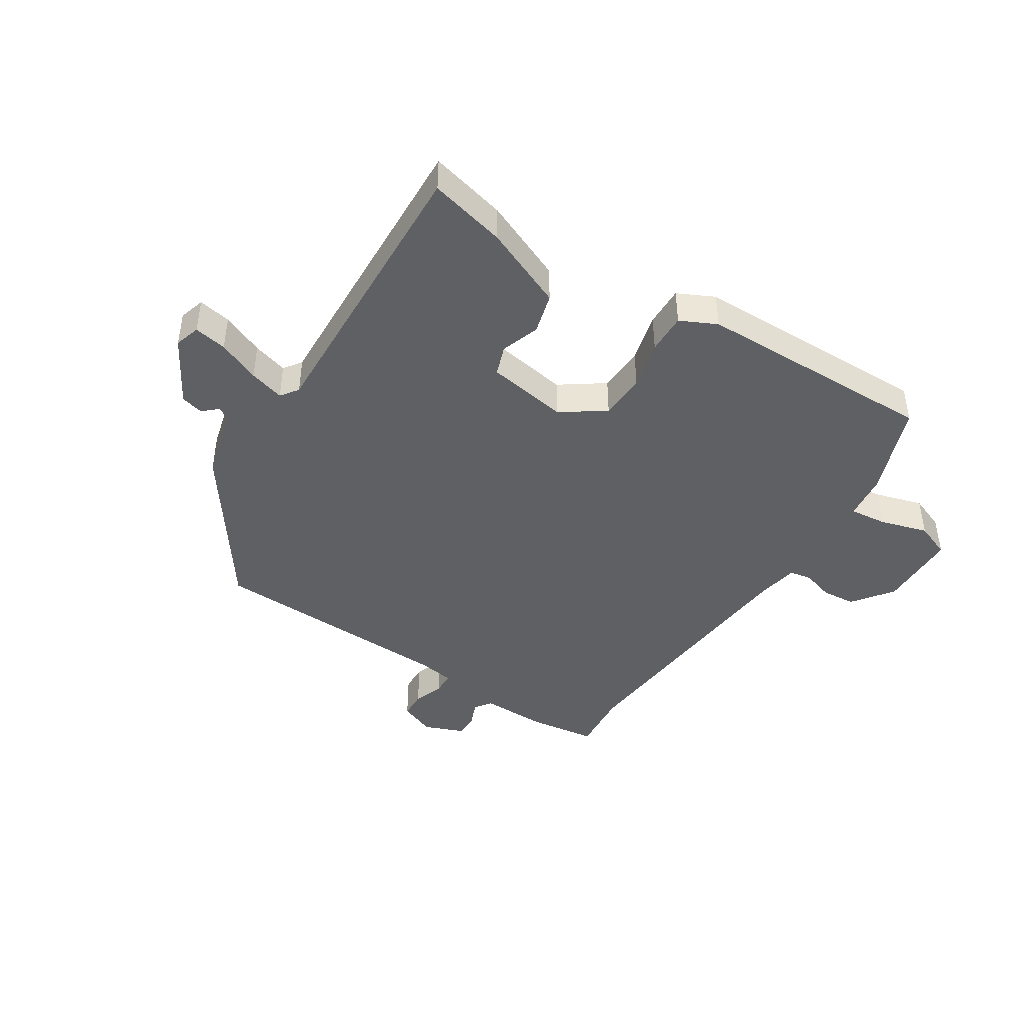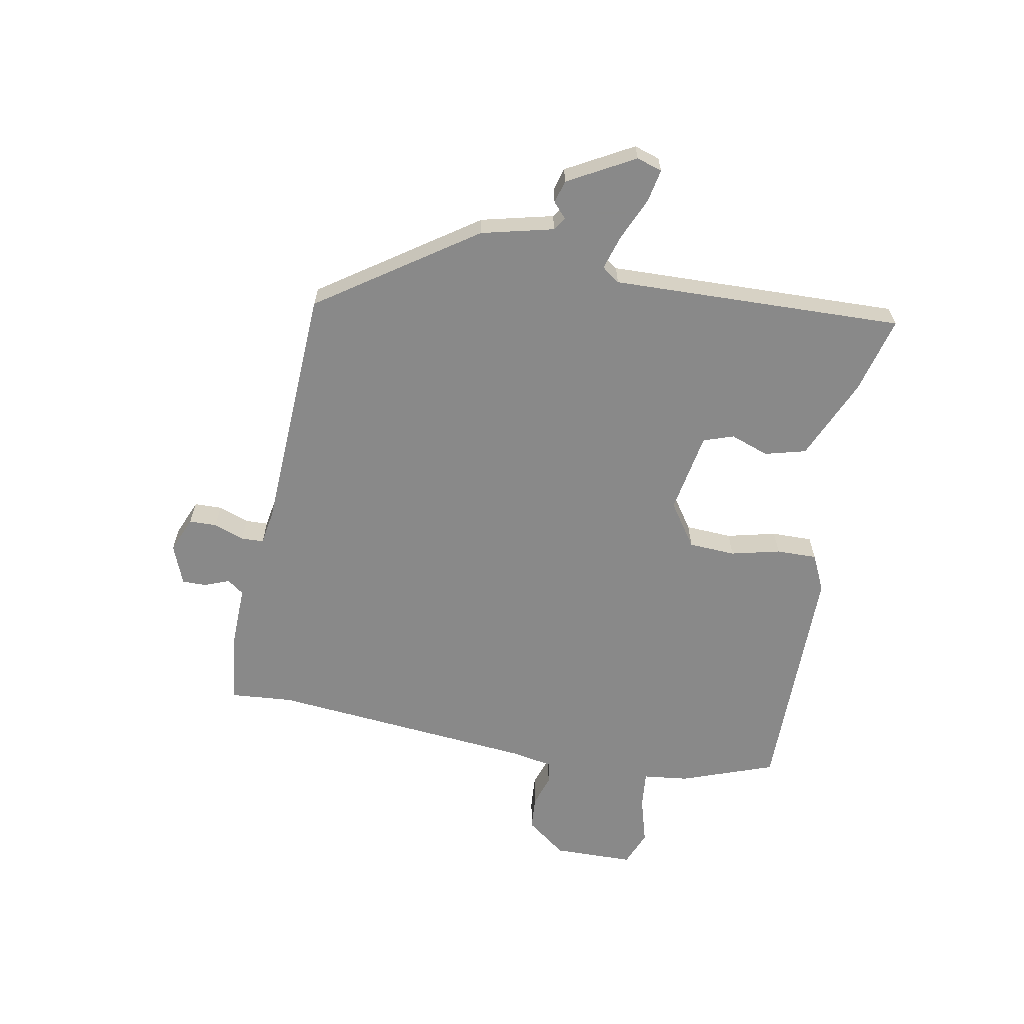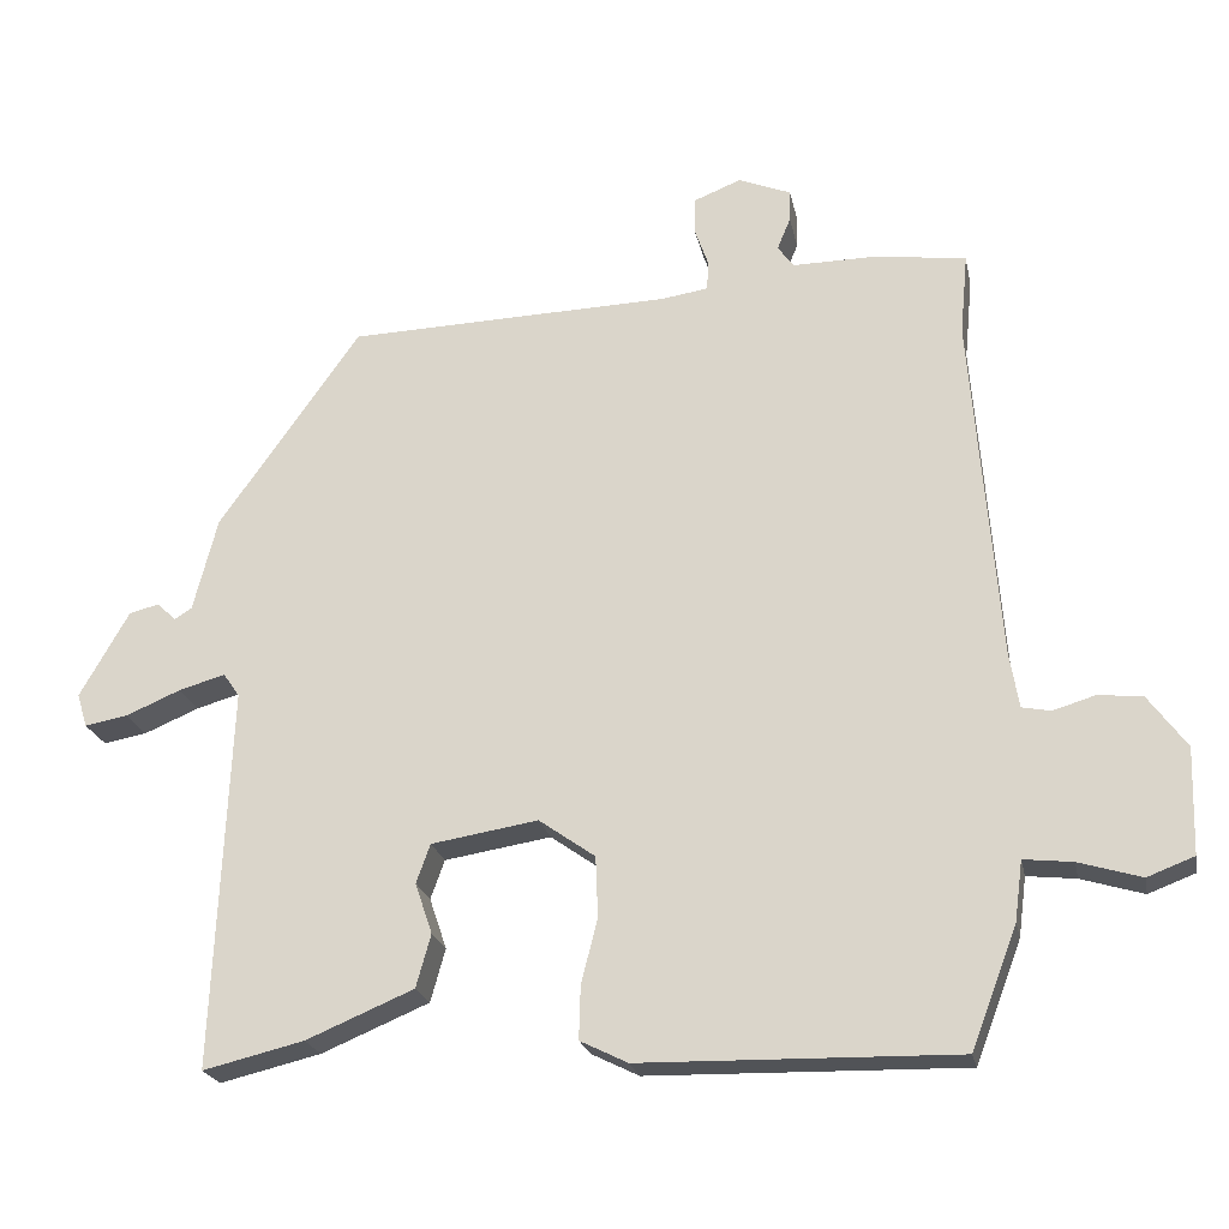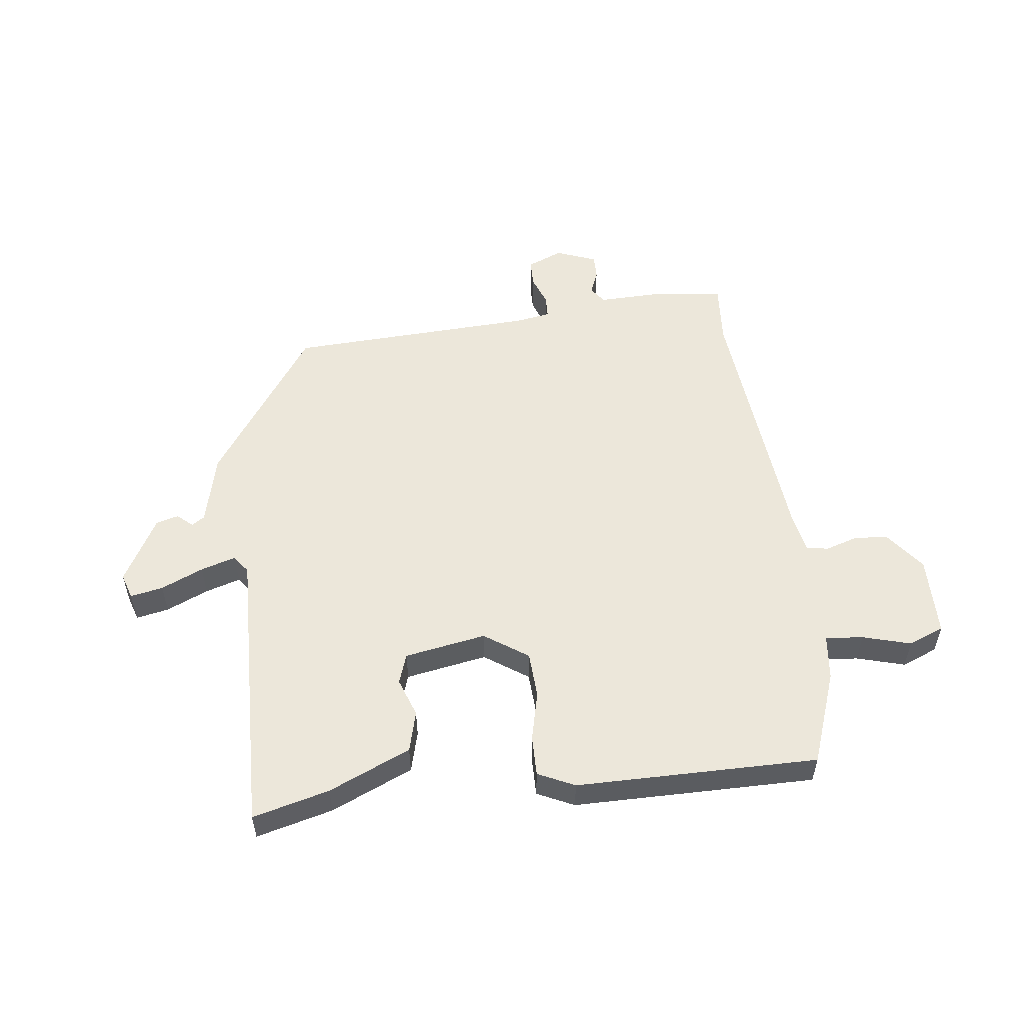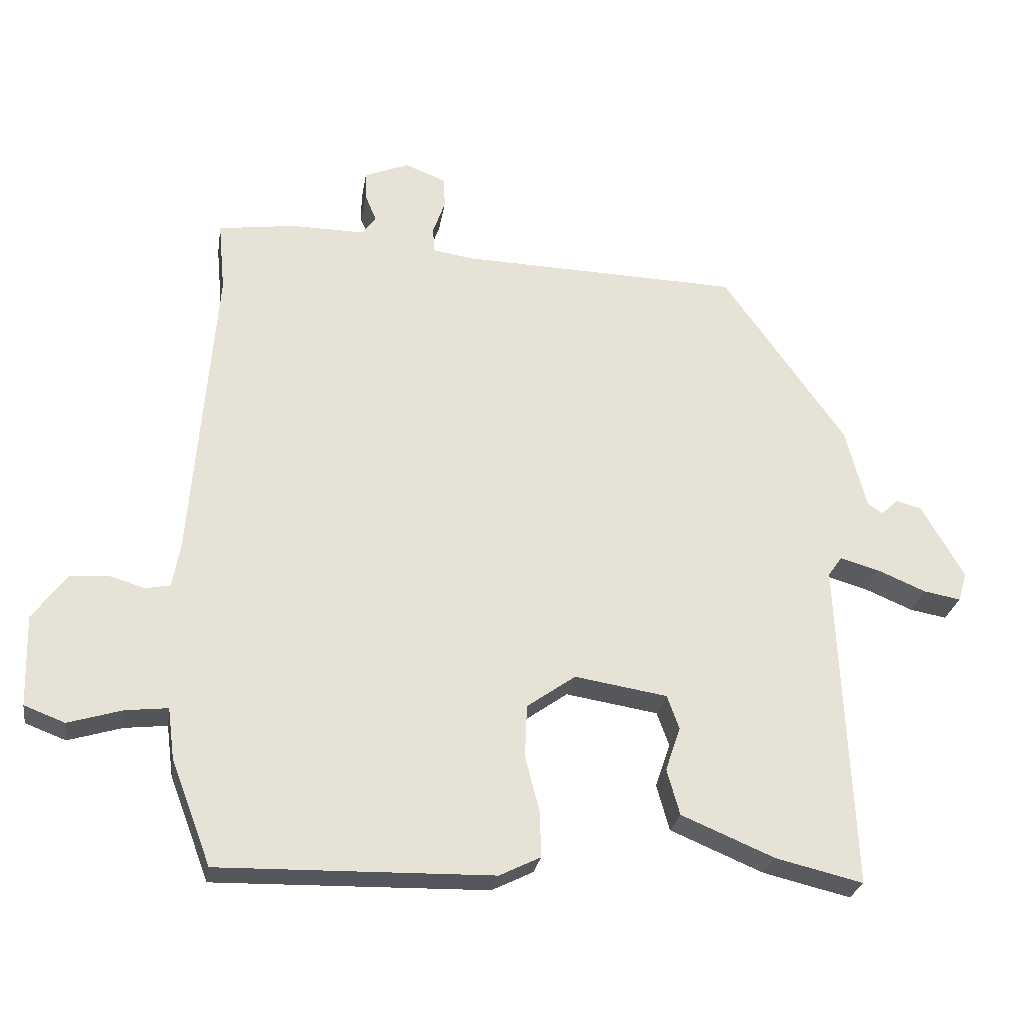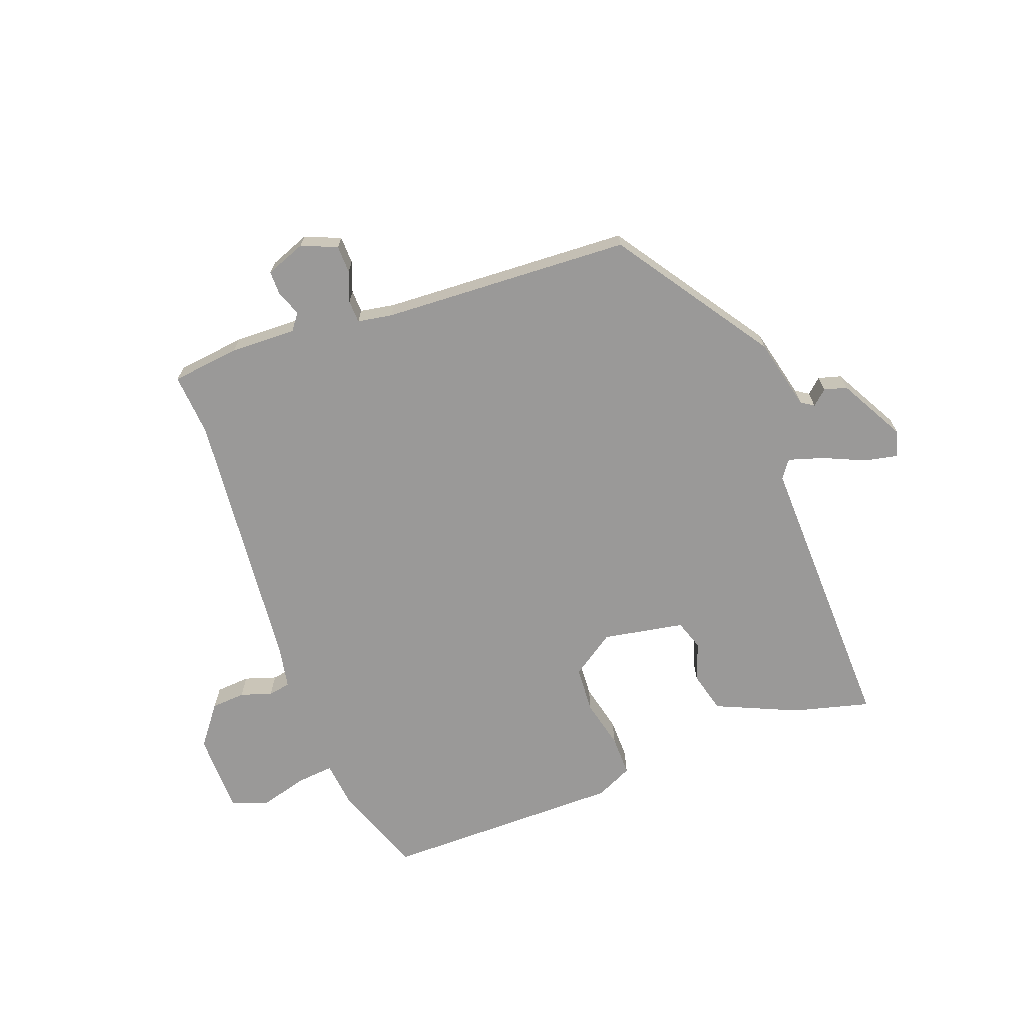
<metadata>
{"format":"obj","ext":"obj","renderer":"f3d","projection":"perspective","resolution":1024,"background":"white","views":[{"elev":-43.8,"azim":147.2,"up":"+Y"},{"elev":-63.0,"azim":78.6,"up":"+Y"},{"elev":-22.1,"azim":-168.6,"up":"+Z"},{"elev":54.1,"azim":172.1,"up":"+Y"},{"elev":-26.4,"azim":-9.0,"up":"+Z"},{"elev":-69.1,"azim":19.3,"up":"+Y"}]}
</metadata>
<code>
v 0.314 0.07 0.491
v 0.496 0.07 0.234
v 0.527 0.07 0.114
v 0.549 0.07 0.1
v 0.574 0.07 0.123
v 0.612 0.07 0.113
v 0.675 0.07 0.003
v 0.662 0.07 -0.04
v 0.607 0.07 -0.03
v 0.536 0.07 0
v 0.477 0.07 0.017
v 0.456 0.07 -0.013
v 0.477 0.07 -0.501
v 0.348 0.07 -0.47
v 0.21 0.07 -0.412
v 0.191 0.07 -0.344
v 0.213 0.07 -0.279
v 0.195 0.07 -0.229
v 0.058 0.07 -0.207
v -0.014 0.07 -0.258
v -0.017 0.07 -0.336
v 0.004 0.07 -0.418
v 0.006 0.07 -0.486
v -0.055 0.07 -0.516
v -0.46 0.07 -0.524
v -0.519 0.07 -0.369
v -0.529 0.07 -0.293
v -0.592 0.07 -0.3
v -0.672 0.07 -0.324
v -0.732 0.07 -0.301
v -0.736 0.07 -0.166
v -0.686 0.07 -0.098
v -0.629 0.07 -0.093
v -0.576 0.07 -0.109
v -0.539 0.07 -0.102
v -0.527 0.07 -0.031
v -0.492 0.07 0.415
v -0.502 0.07 0.52
v -0.388 0.07 0.536
v -0.277 0.07 0.535
v -0.257 0.07 0.563
v -0.274 0.07 0.604
v -0.275 0.07 0.645
v -0.208 0.07 0.672
v -0.148 0.07 0.648
v -0.146 0.07 0.602
v -0.164 0.07 0.551
v -0.162 0.07 0.513
v -0.103 0.07 0.504
v 0.314 0 0.491
v 0.496 0 0.234
v 0.527 0 0.114
v 0.549 0 0.1
v 0.574 0 0.123
v 0.612 0 0.113
v 0.675 0 0.003
v 0.662 0 -0.04
v 0.607 0 -0.03
v 0.536 0 0
v 0.477 0 0.017
v 0.456 0 -0.013
v 0.477 0 -0.501
v 0.348 0 -0.47
v 0.21 0 -0.412
v 0.191 0 -0.344
v 0.213 0 -0.279
v 0.195 0 -0.229
v 0.058 0 -0.207
v -0.014 0 -0.258
v -0.017 0 -0.336
v 0.004 0 -0.418
v 0.006 0 -0.486
v -0.055 0 -0.516
v -0.46 0 -0.524
v -0.519 0 -0.369
v -0.529 0 -0.293
v -0.592 0 -0.3
v -0.672 0 -0.324
v -0.732 0 -0.301
v -0.736 0 -0.166
v -0.686 0 -0.098
v -0.629 0 -0.093
v -0.576 0 -0.109
v -0.539 0 -0.102
v -0.527 0 -0.031
v -0.492 0 0.415
v -0.502 0 0.52
v -0.388 0 0.536
v -0.277 0 0.535
v -0.257 0 0.563
v -0.274 0 0.604
v -0.275 0 0.645
v -0.208 0 0.672
v -0.148 0 0.648
v -0.146 0 0.602
v -0.164 0 0.551
v -0.162 0 0.513
v -0.103 0 0.504
f 45 46 47
f 44 45 47
f 43 44 47
f 42 43 47
f 41 42 47
f 40 41 47 48
f 39 40 48
f 38 39 48
f 37 38 48
f 36 37 48 49
f 32 33 34
f 31 32 34
f 30 31 34
f 29 30 34
f 28 29 34
f 27 28 34 35
f 27 35 36
f 26 27 36
f 25 26 36
f 24 25 36
f 23 24 36
f 22 23 36
f 21 22 36
f 15 16 17
f 14 15 17
f 13 14 17
f 12 13 17
f 11 12 17 18
f 8 9 10
f 7 8 10
f 6 7 10
f 5 6 10
f 4 5 10
f 3 4 10 11
f 11 18 19
f 3 11 19
f 2 3 19
f 20 21 36 49
f 19 20 49
f 2 19 49
f 1 2 49
f 96 95 94
f 96 94 93
f 96 93 92
f 96 92 91
f 96 91 90
f 97 96 90 89
f 97 89 88
f 97 88 87
f 97 87 86
f 98 97 86 85
f 83 82 81
f 83 81 80
f 83 80 79
f 83 79 78
f 83 78 77
f 84 83 77 76
f 85 84 76
f 85 76 75
f 85 75 74
f 85 74 73
f 85 73 72
f 85 72 71
f 85 71 70
f 66 65 64
f 66 64 63
f 66 63 62
f 66 62 61
f 67 66 61 60
f 59 58 57
f 59 57 56
f 59 56 55
f 59 55 54
f 59 54 53
f 60 59 53 52
f 68 67 60
f 68 60 52
f 68 52 51
f 98 85 70 69
f 98 69 68
f 98 68 51
f 98 51 50
f 1 50 51 2
f 2 51 52 3
f 3 52 53 4
f 4 53 54 5
f 5 54 55 6
f 6 55 56 7
f 7 56 57 8
f 8 57 58 9
f 9 58 59 10
f 10 59 60 11
f 11 60 61 12
f 12 61 62 13
f 13 62 63 14
f 14 63 64 15
f 15 64 65 16
f 16 65 66 17
f 17 66 67 18
f 18 67 68 19
f 19 68 69 20
f 20 69 70 21
f 21 70 71 22
f 22 71 72 23
f 23 72 73 24
f 24 73 74 25
f 25 74 75 26
f 26 75 76 27
f 27 76 77 28
f 28 77 78 29
f 29 78 79 30
f 30 79 80 31
f 31 80 81 32
f 32 81 82 33
f 33 82 83 34
f 34 83 84 35
f 35 84 85 36
f 36 85 86 37
f 37 86 87 38
f 38 87 88 39
f 39 88 89 40
f 40 89 90 41
f 41 90 91 42
f 42 91 92 43
f 43 92 93 44
f 44 93 94 45
f 45 94 95 46
f 46 95 96 47
f 47 96 97 48
f 48 97 98 49
f 49 98 50 1

</code>
